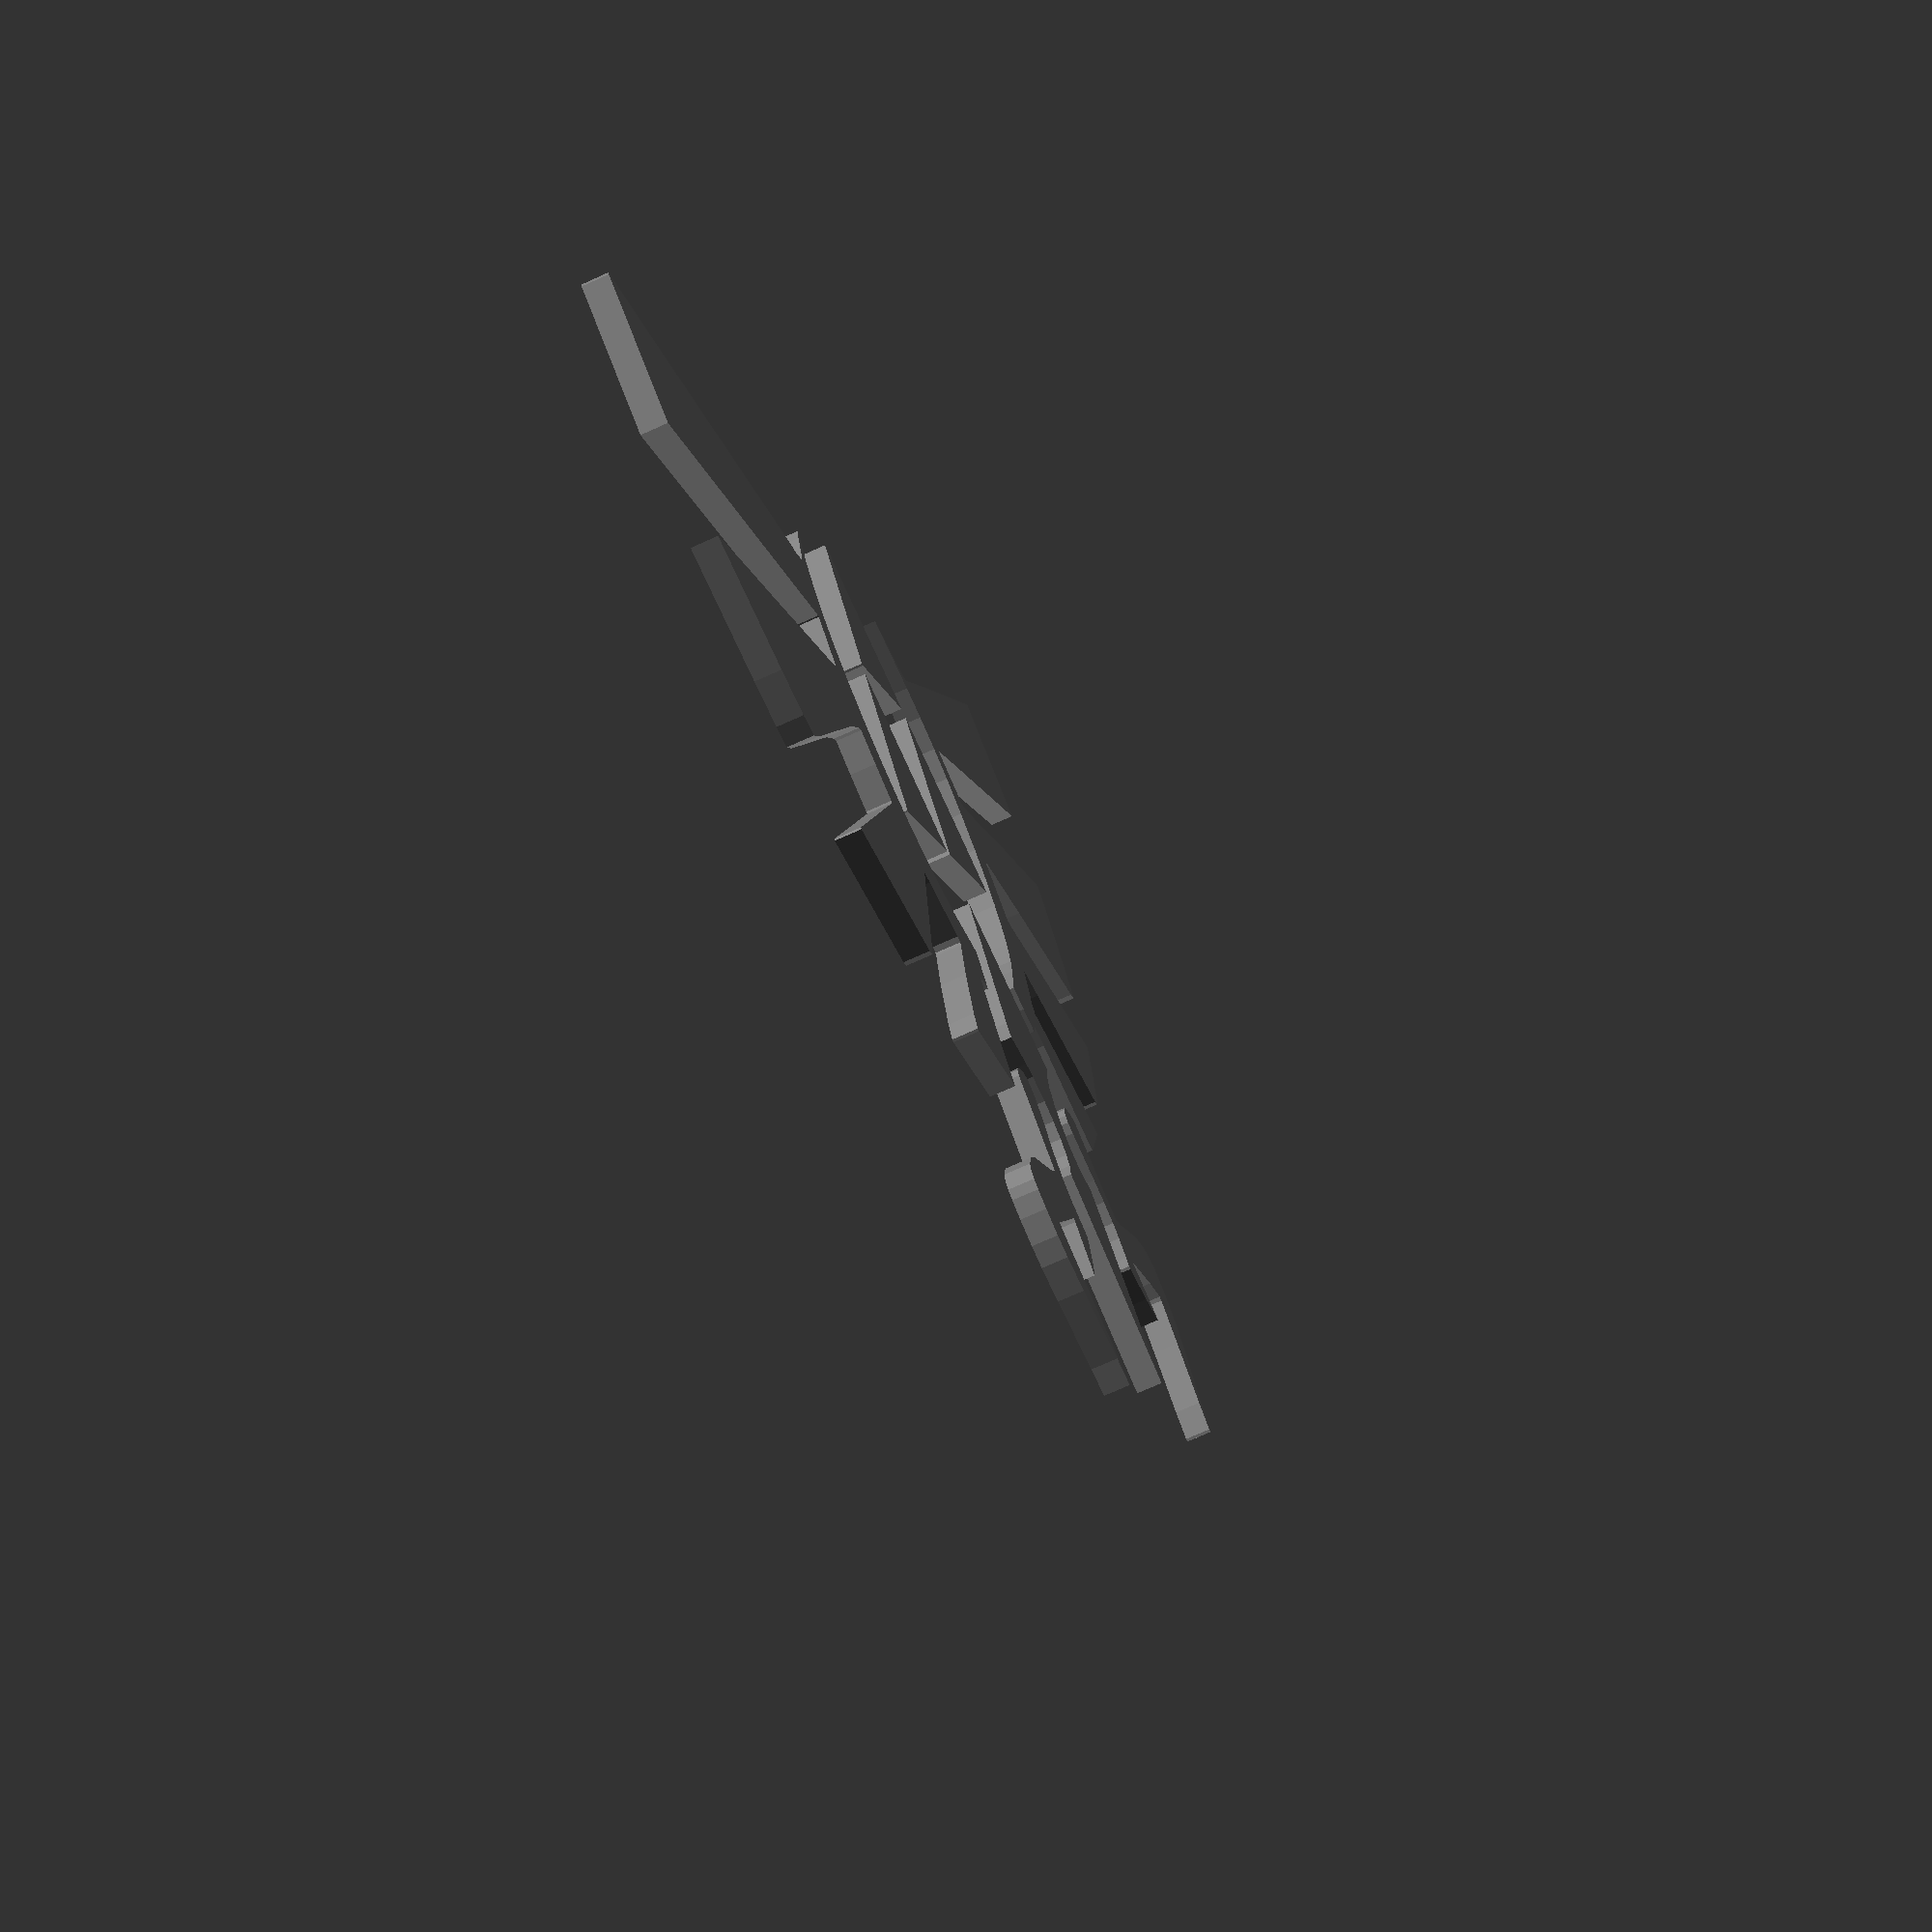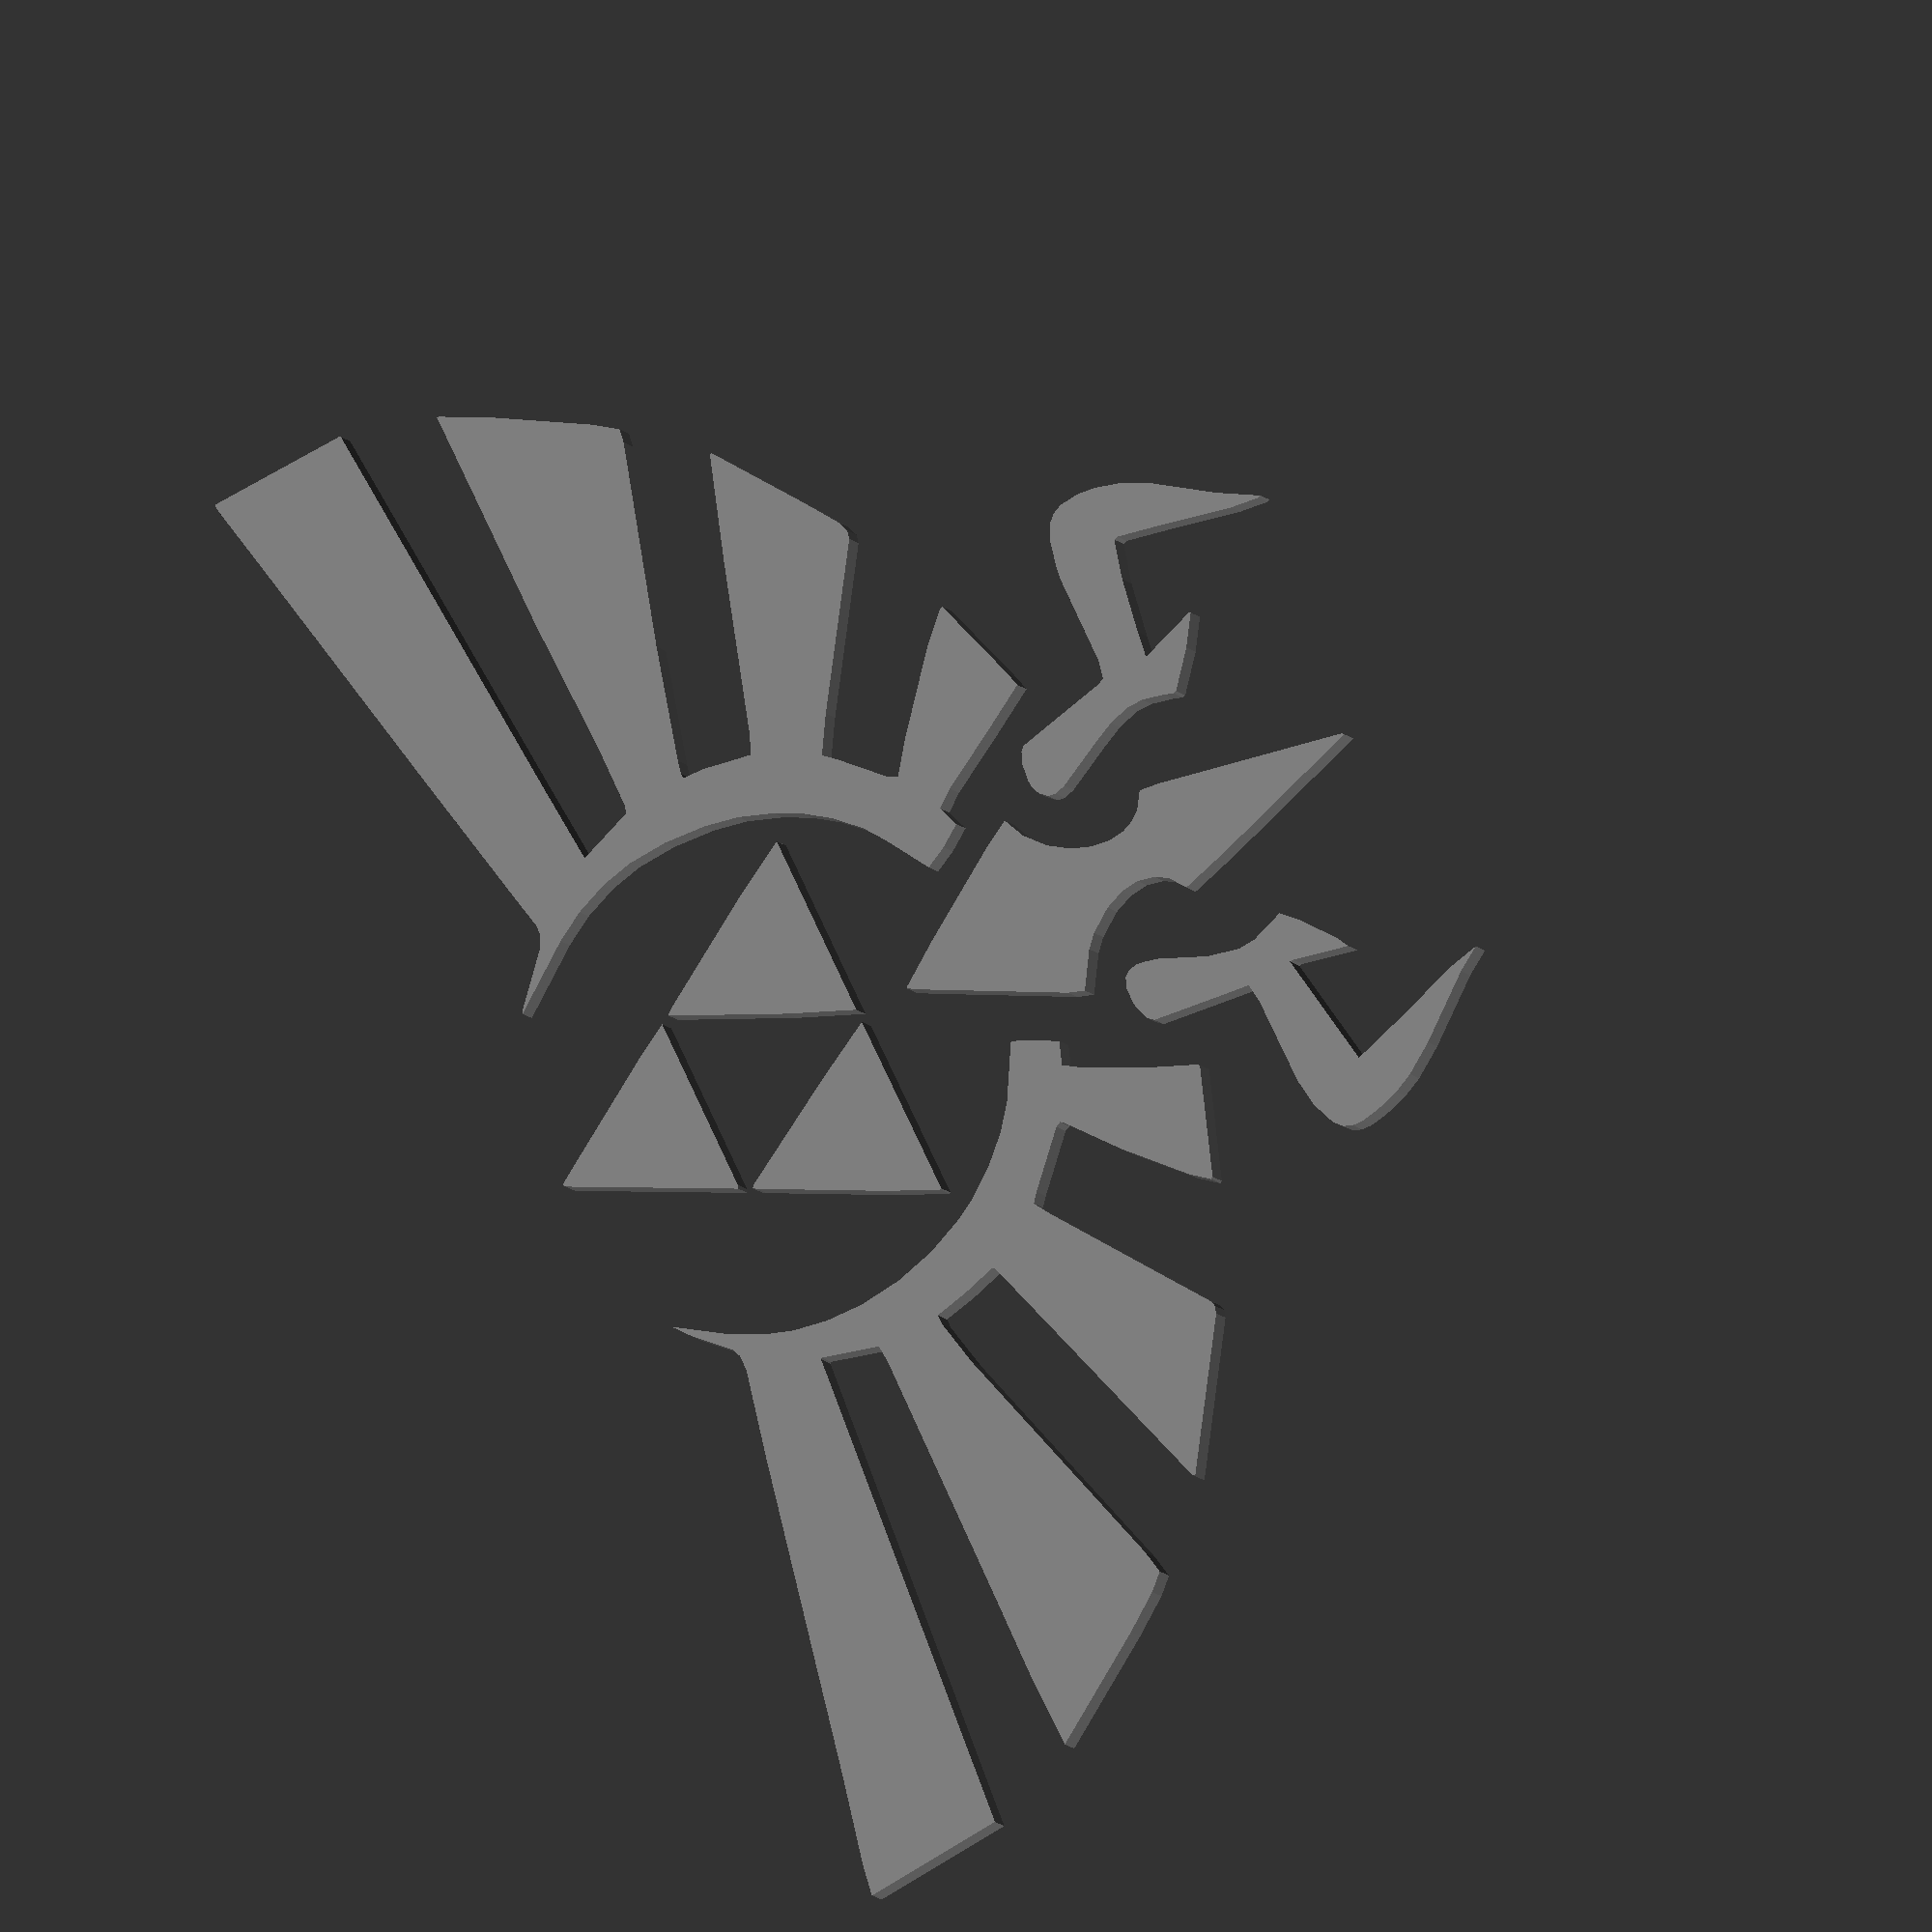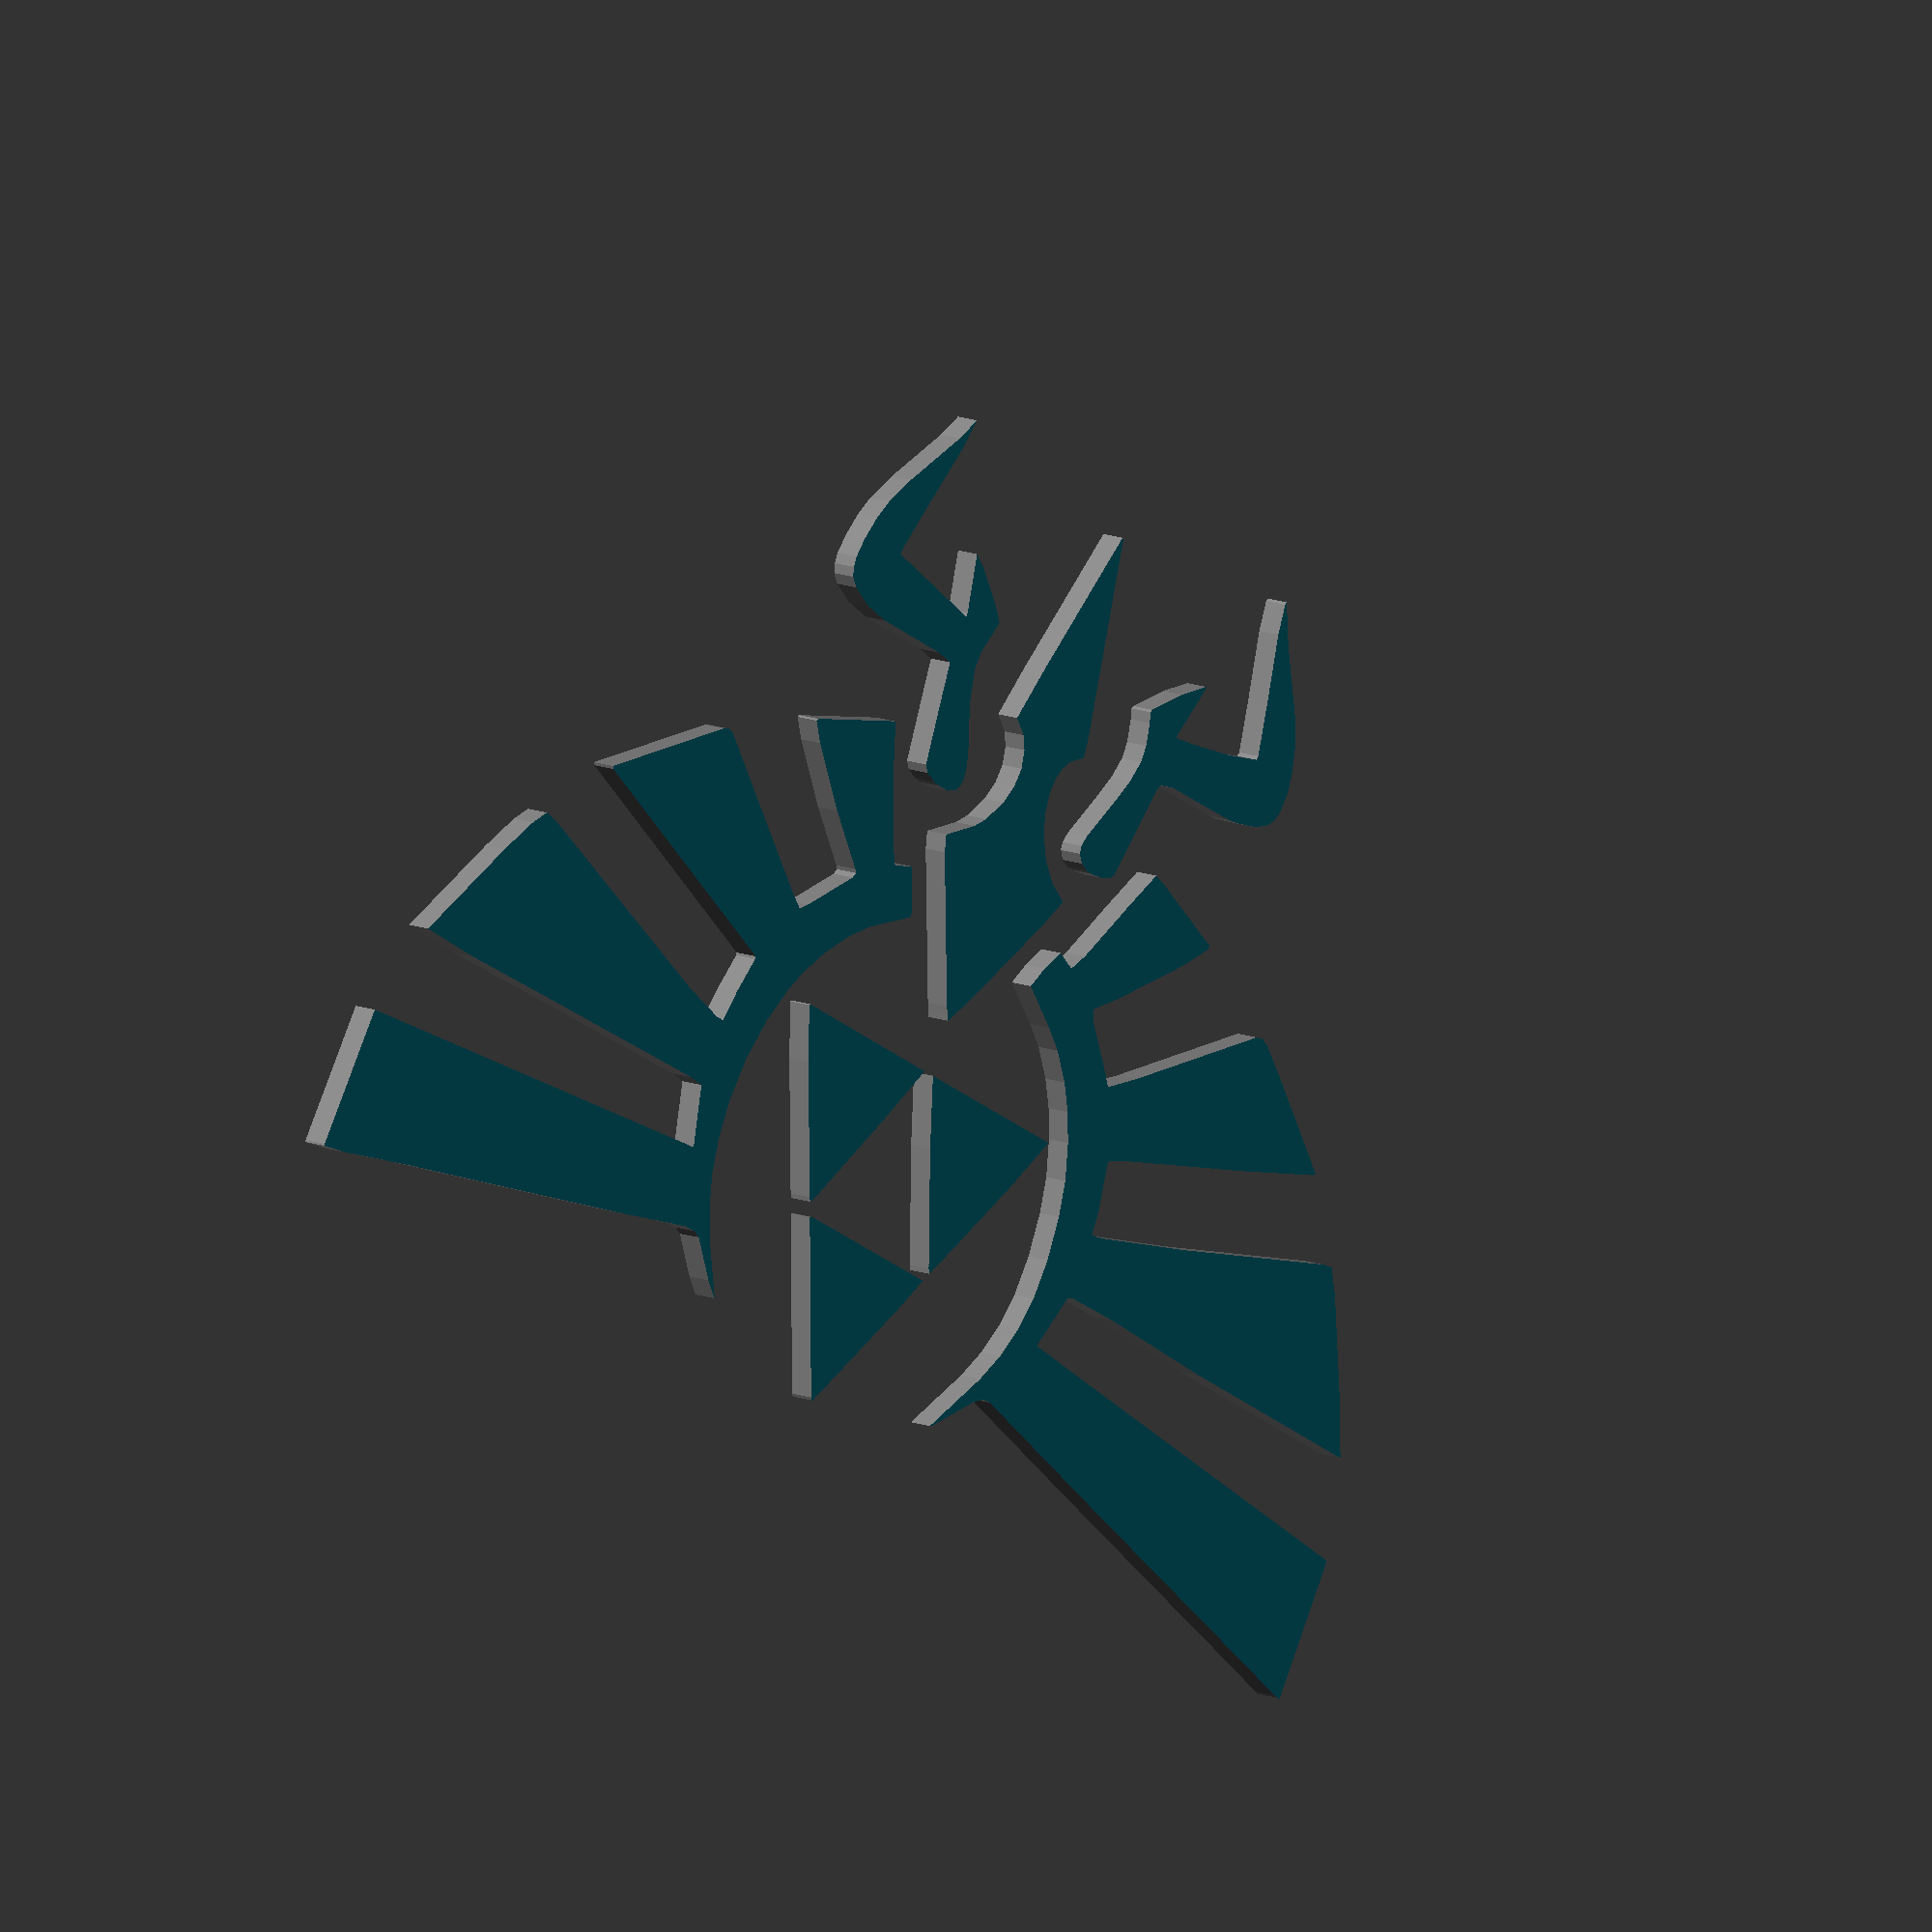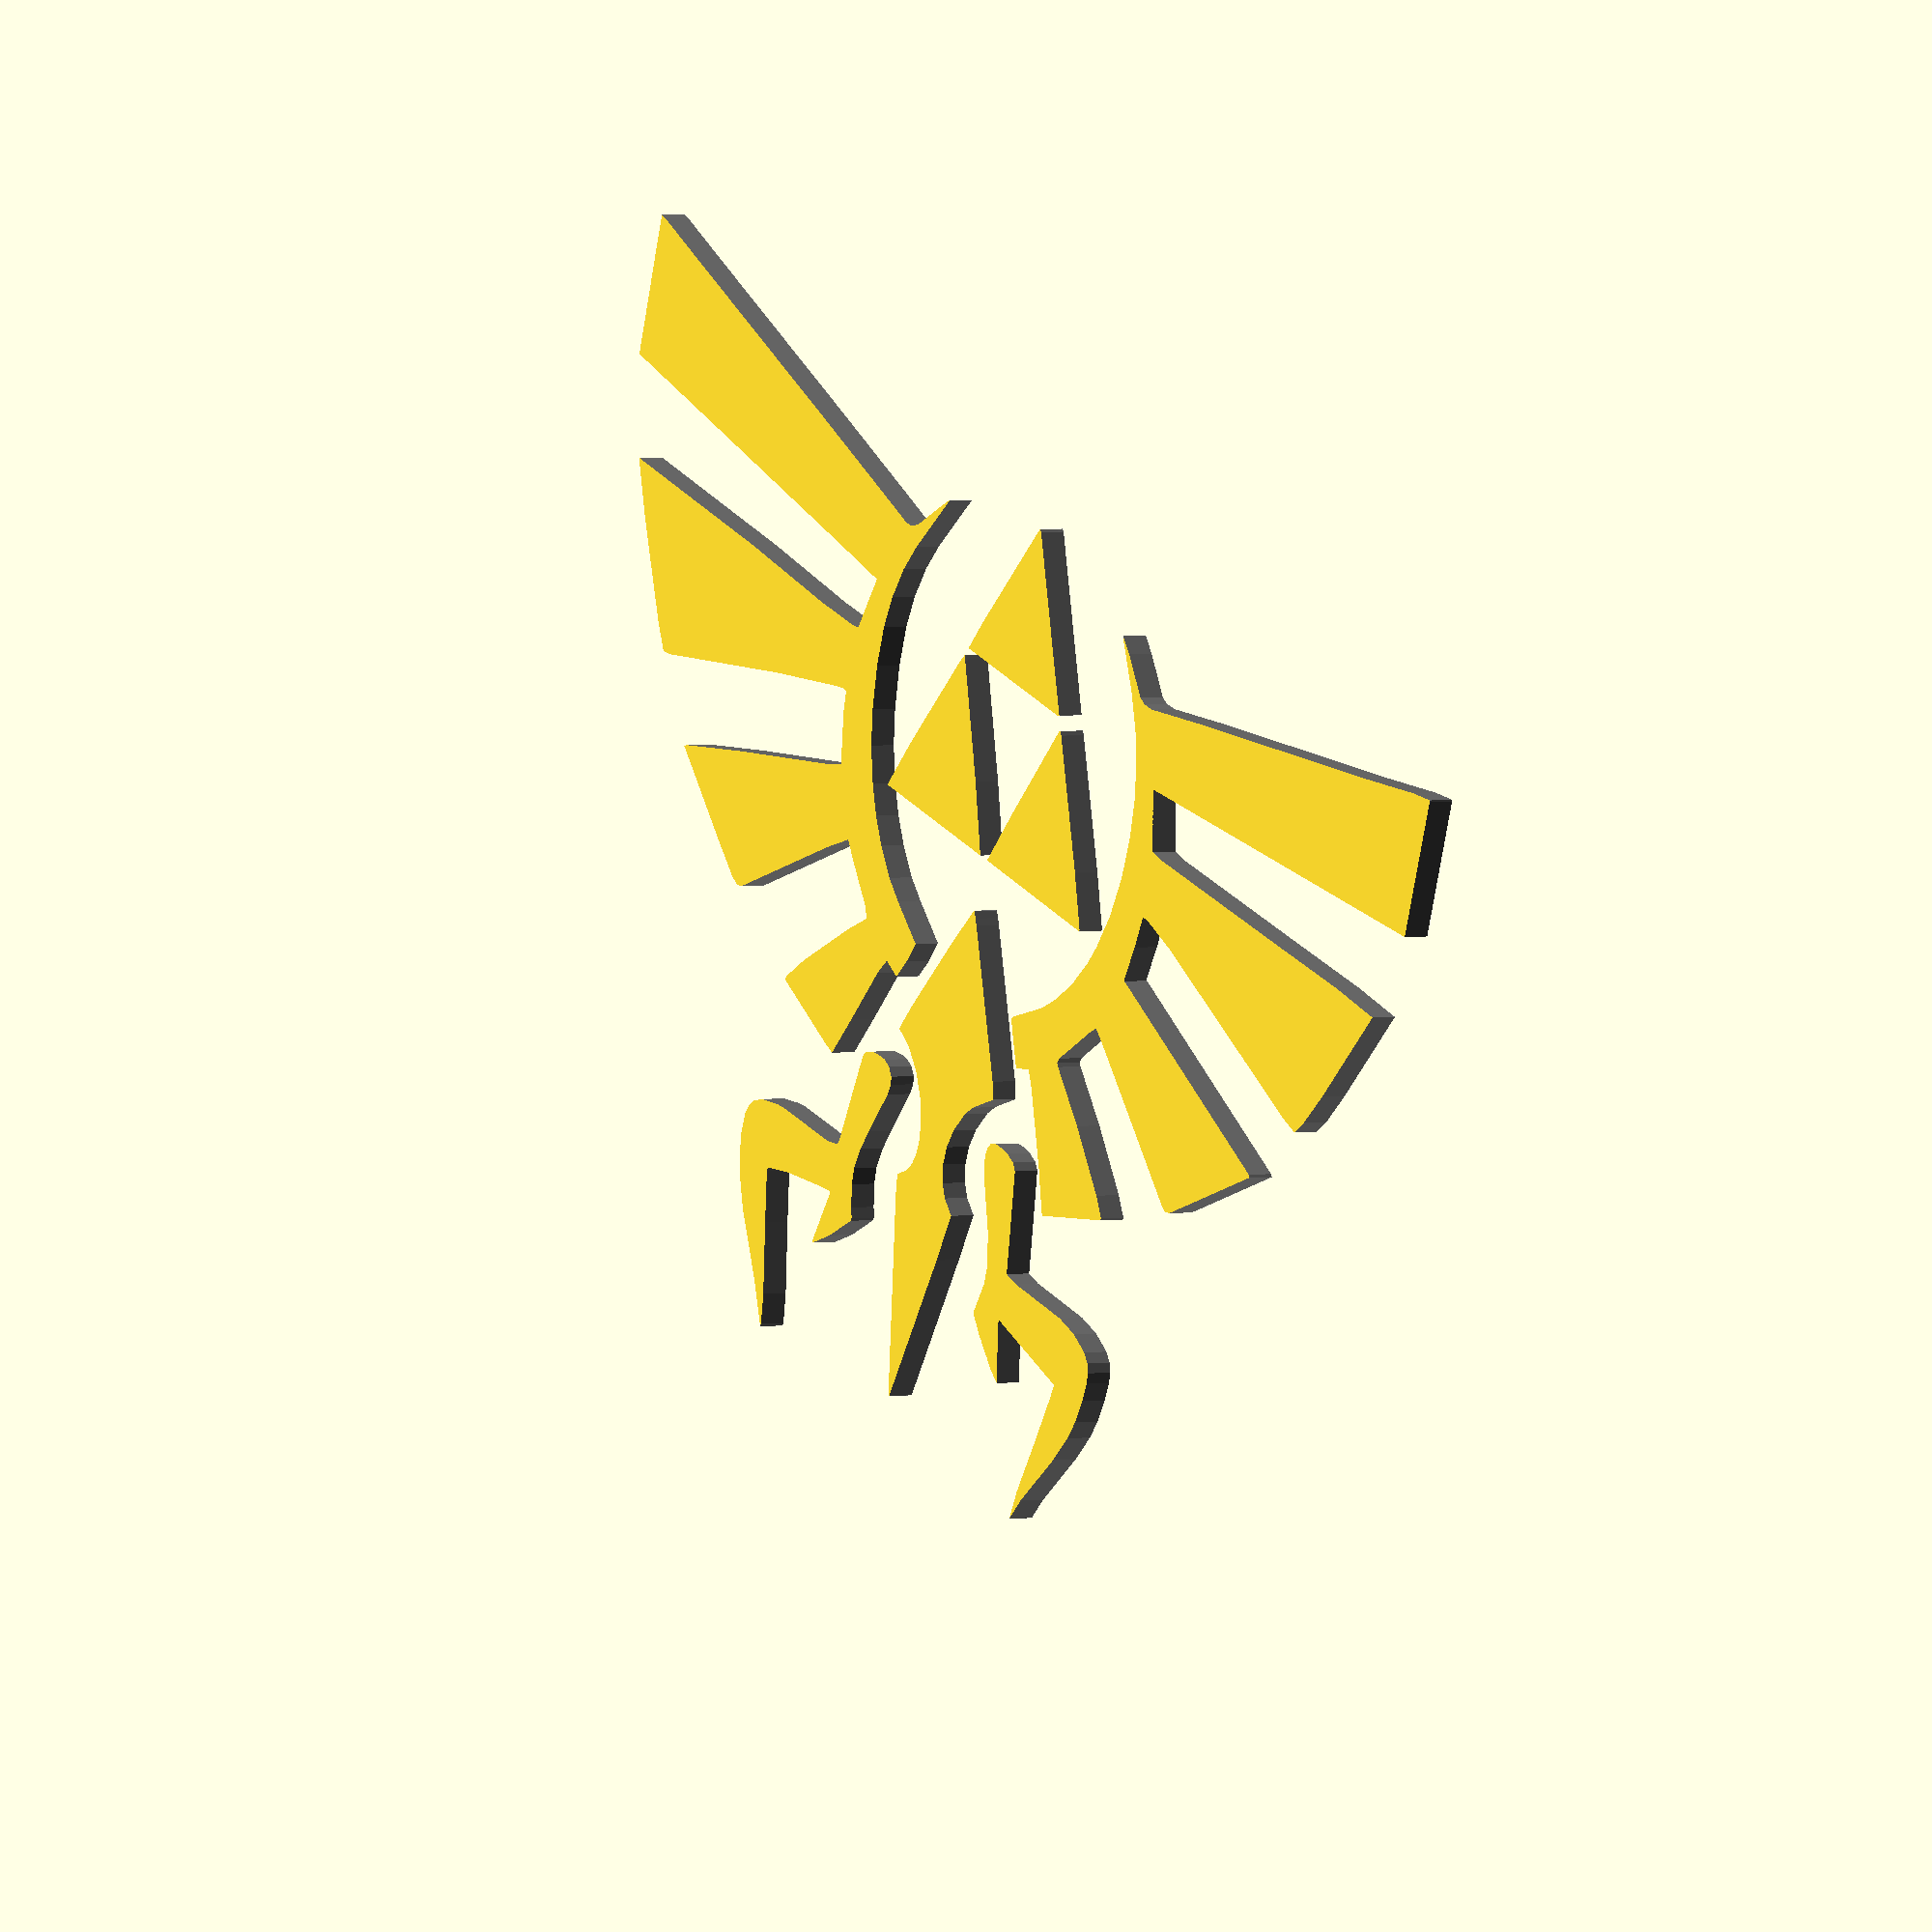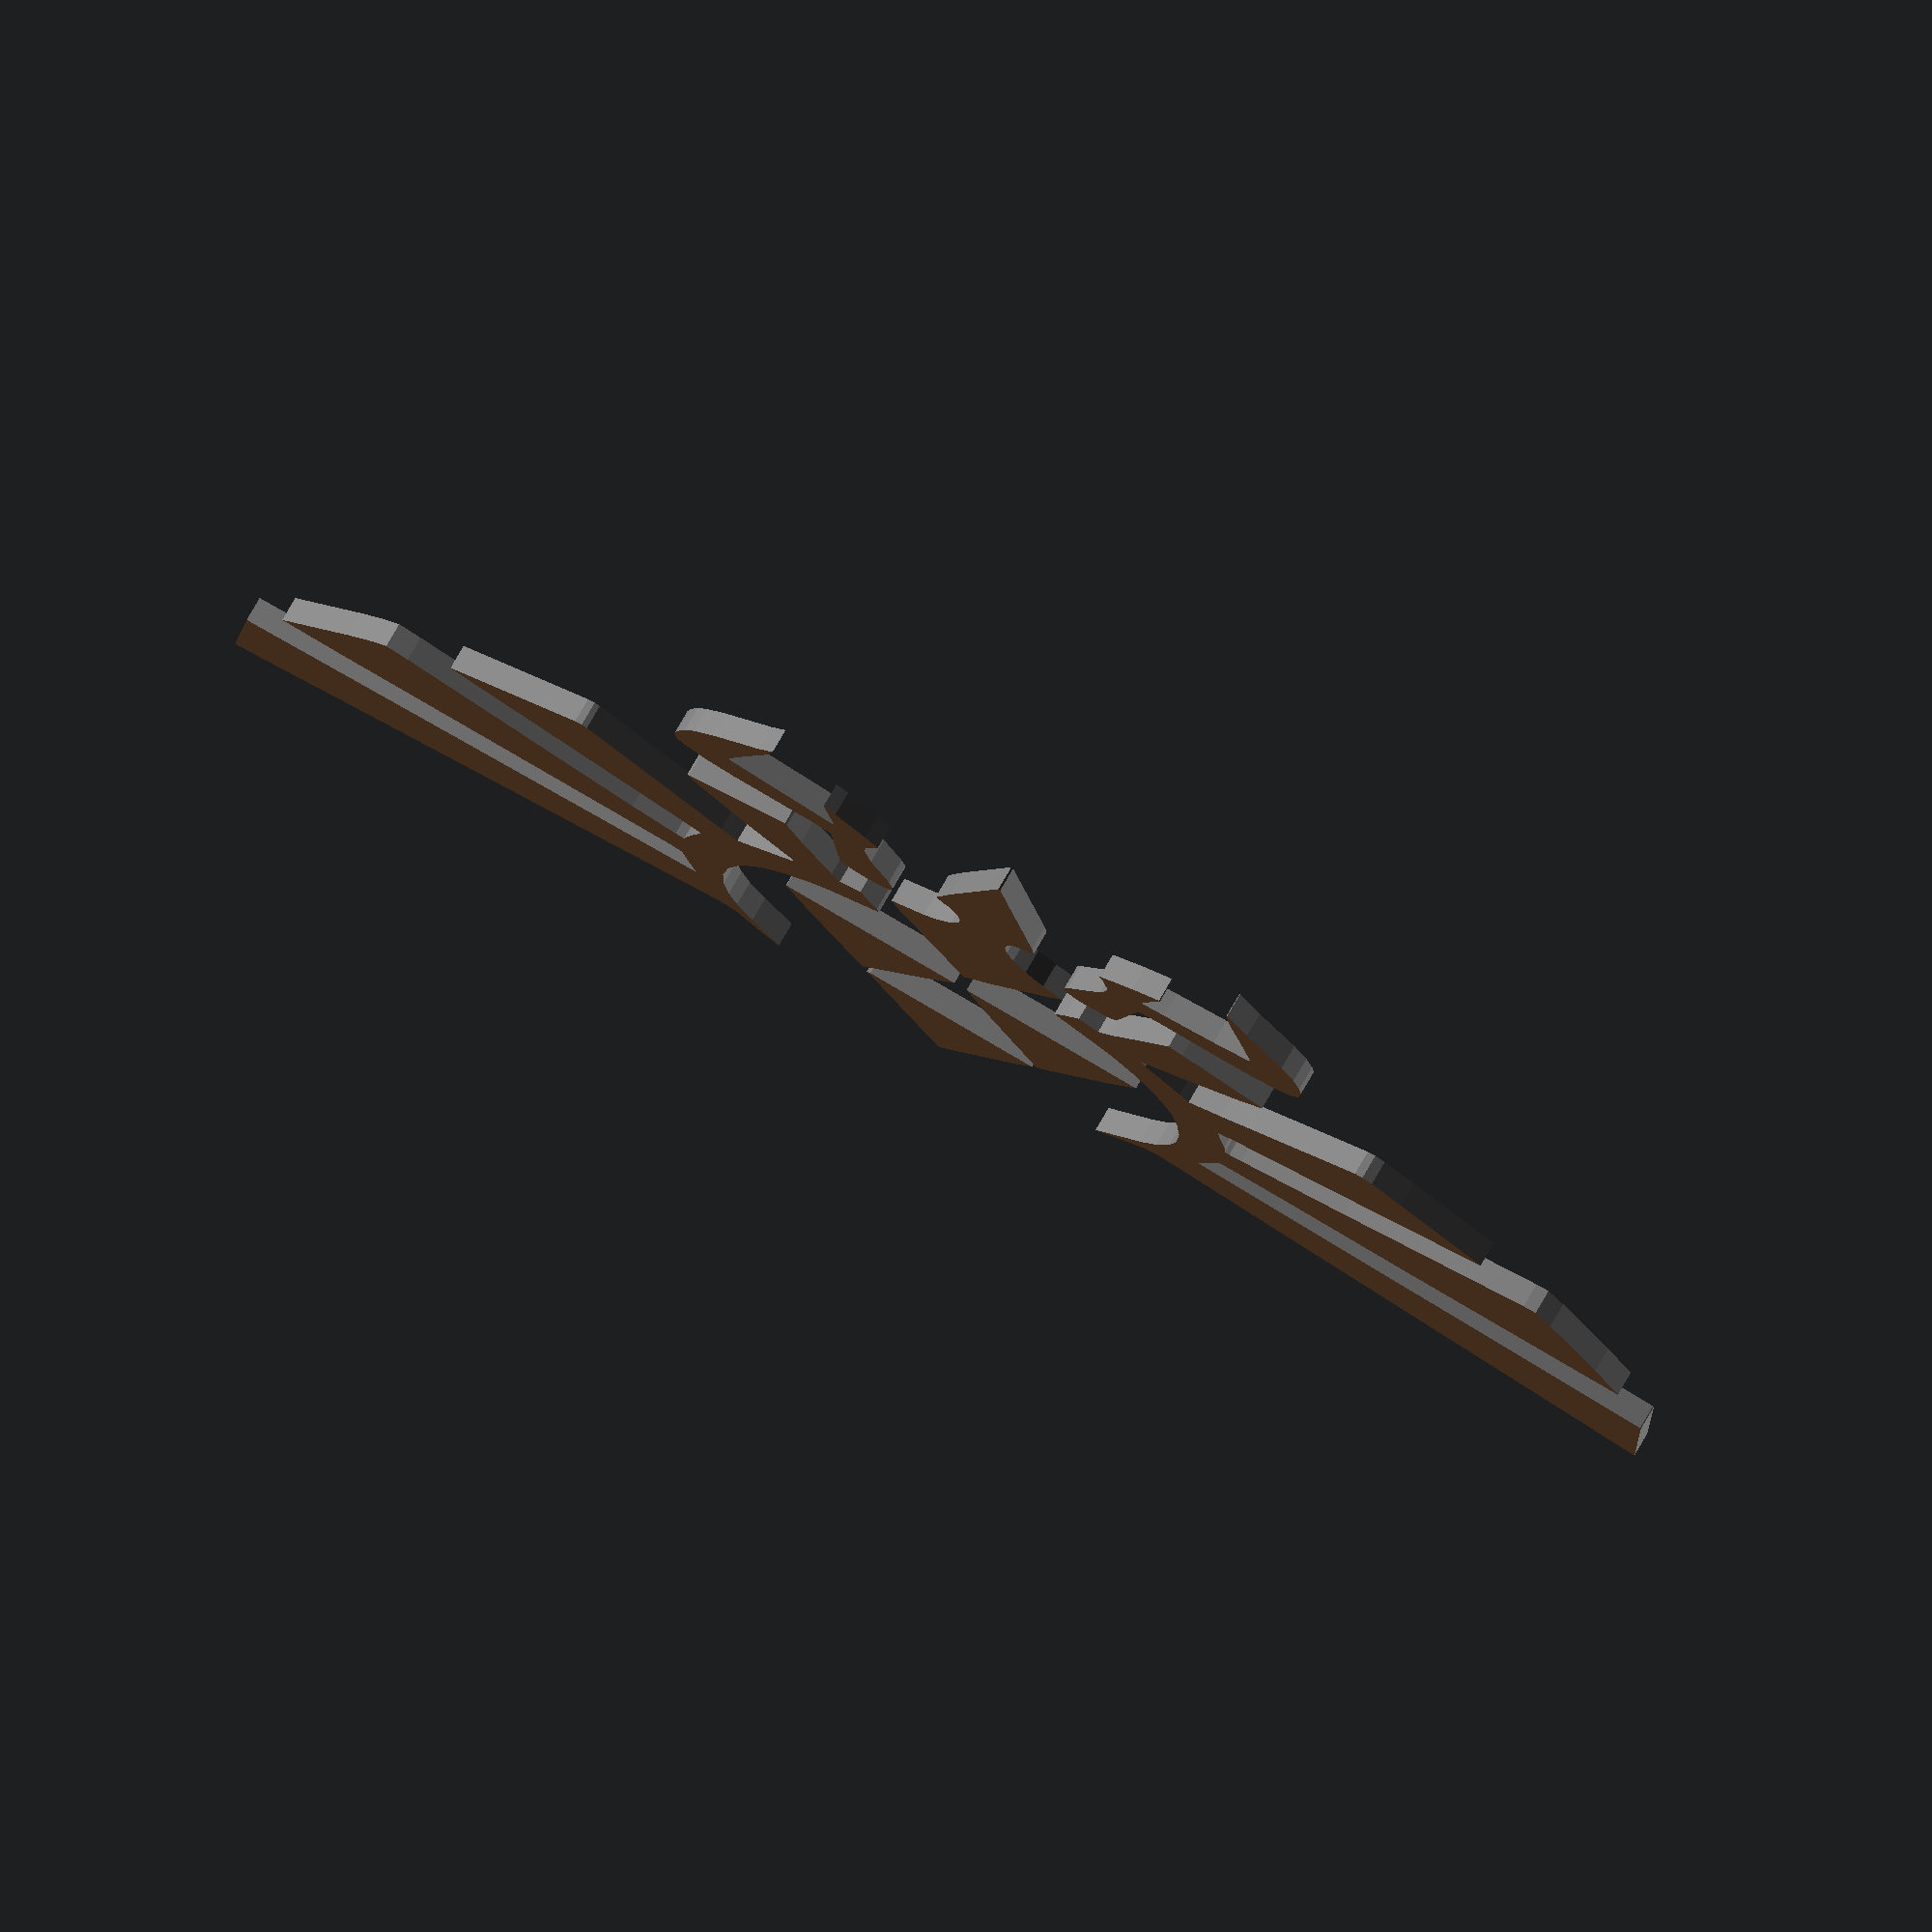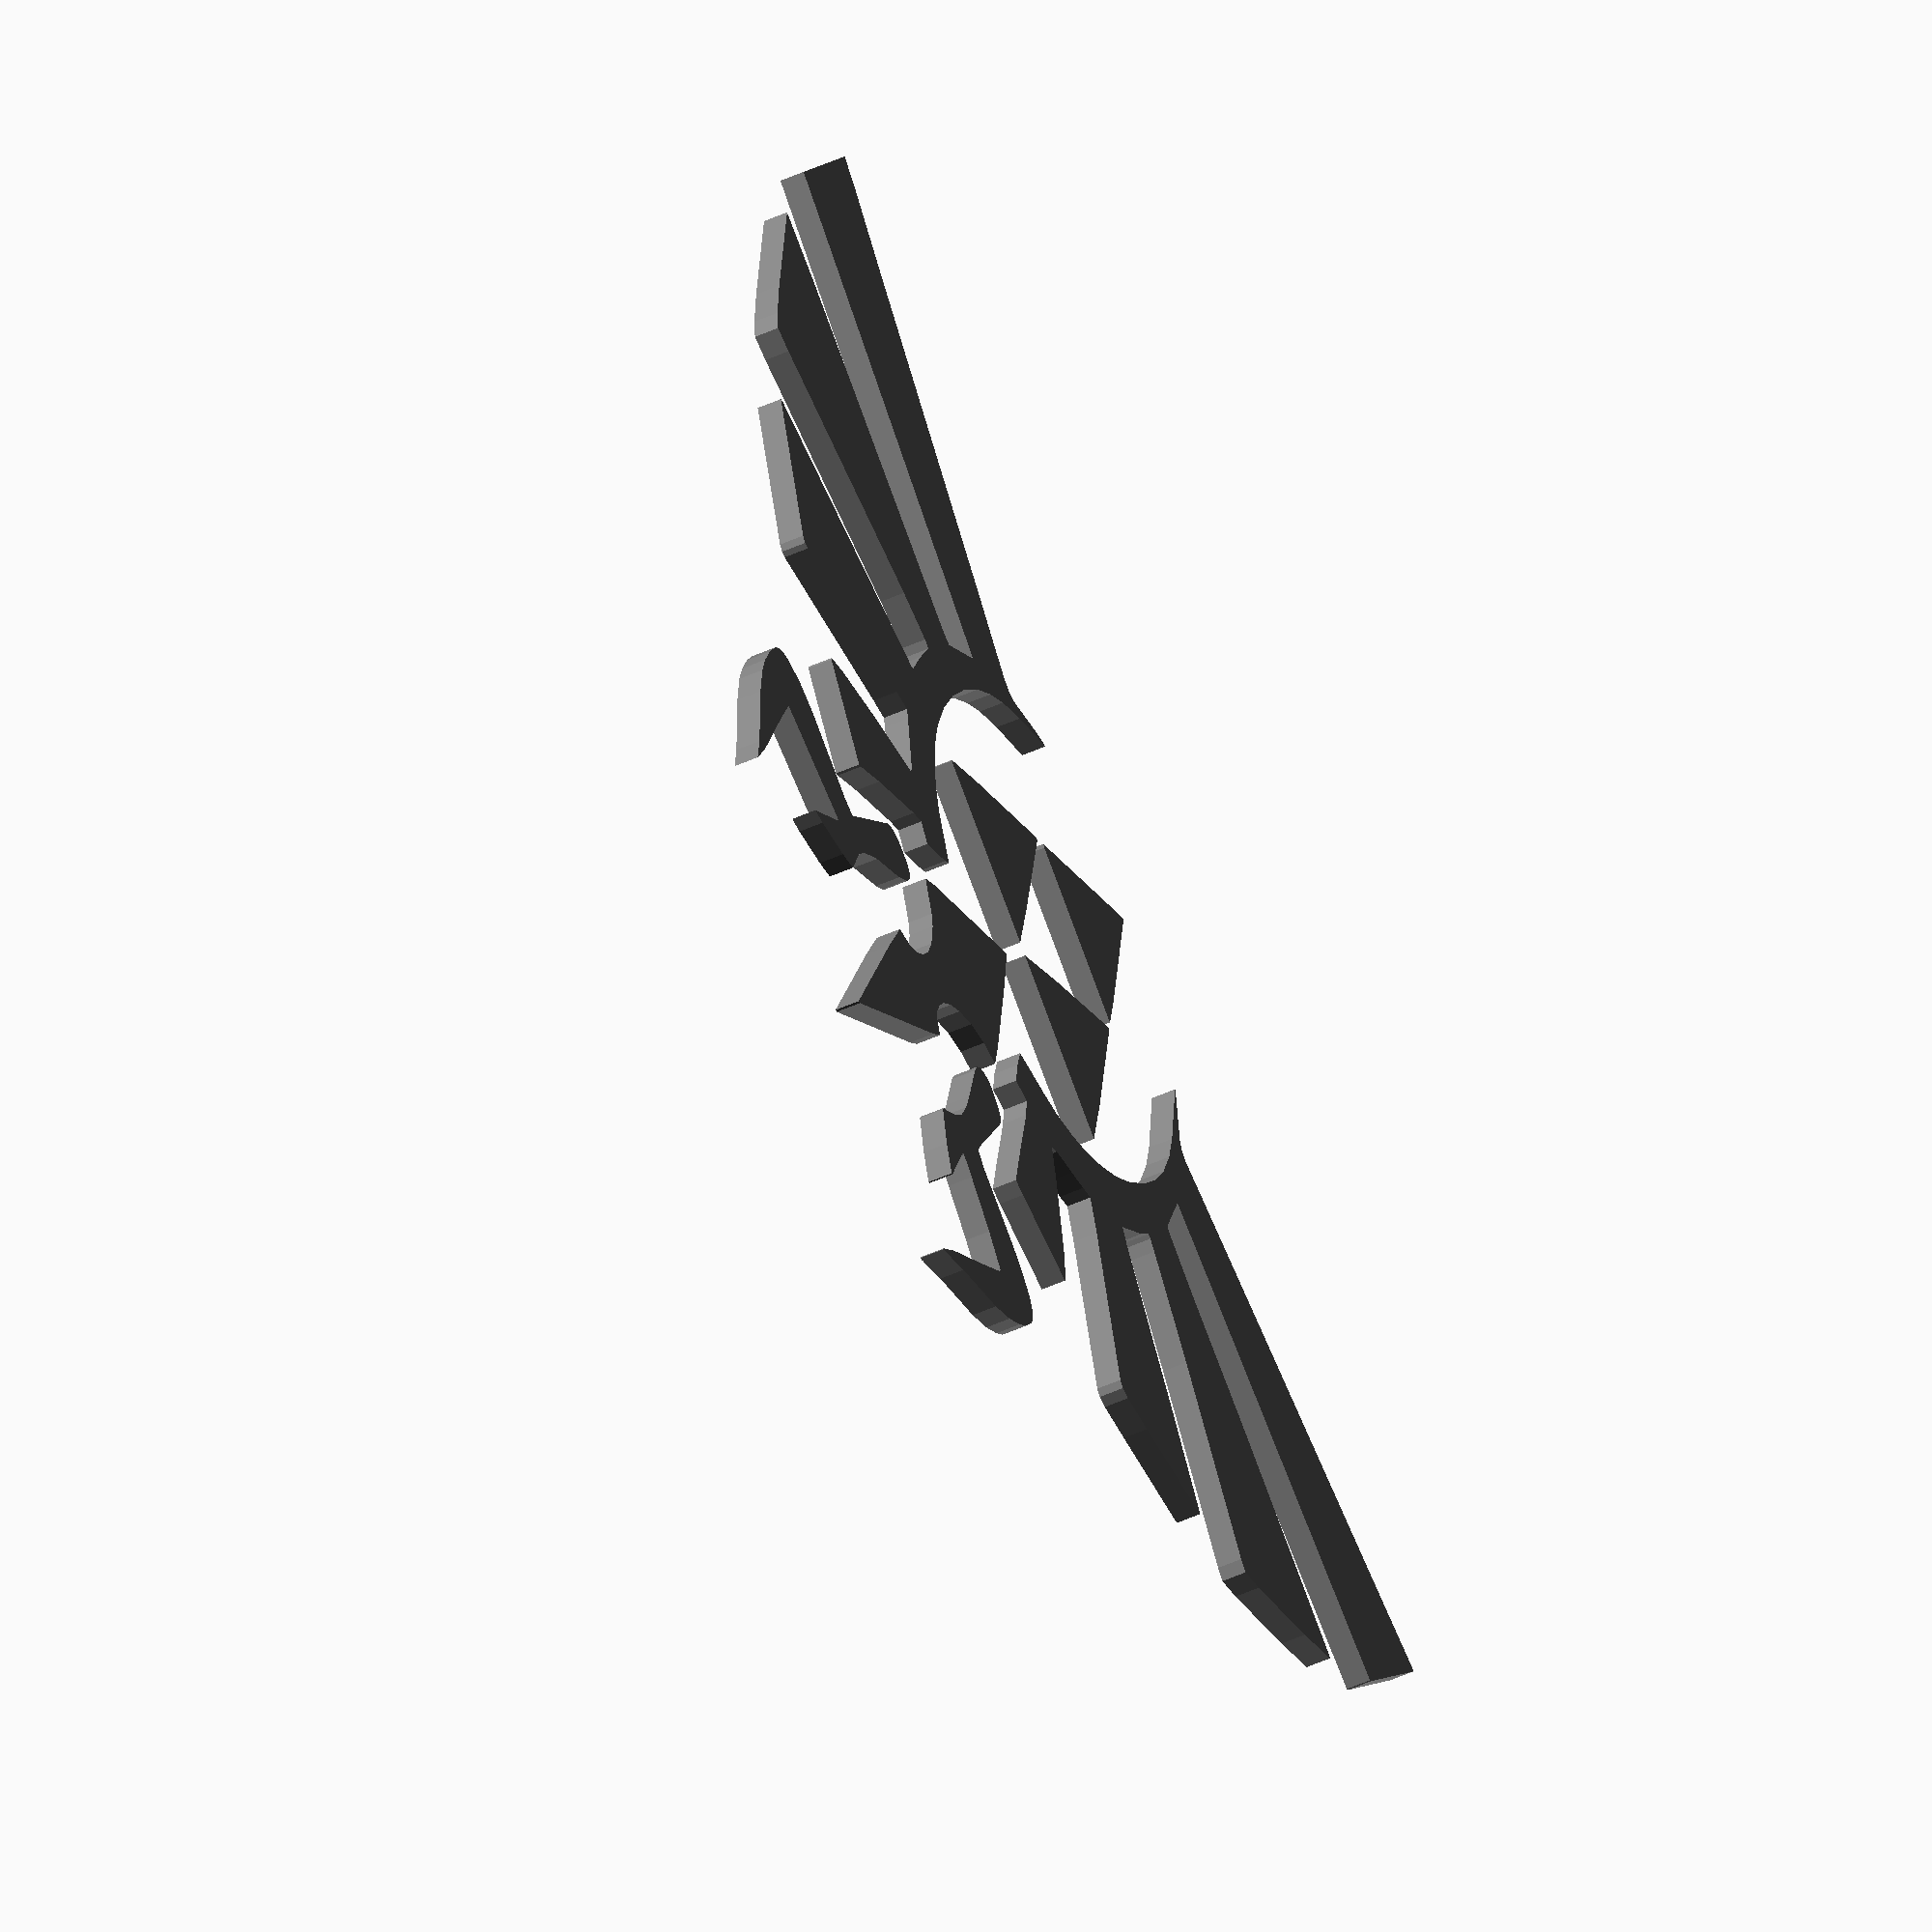
<openscad>
module 24a7268b396f16691b9d0fd64674e458_1()
{
 /* Generated by trace2scad version 20150415
    http://aggregate.org/MAKE/TRACE2SCAD/
    Optimized model has 279/3846 original points
 */
 color([0.48, 0.48, 0.48])
 assign(minx=0) /* polygon minx=15 */
 assign(miny=0) /* polygon miny=75 */
 assign(maxx=20000) /* polygon maxx=20000 */
 assign(maxy=12250) /* polygon maxy=12226 */
 assign(dx=maxx-minx)
 assign(dy=maxy-miny)
 assign(maxd=((dx>dy)?dx:dy))
 scale([1/maxd, 1/maxd, 1])
 translate([-minx-dx/2, -miny-dy/2, 0])
 linear_extrude(height=1, convexity=279)
 union() {
  union() {
   polygon([[18,12214],[15,12203],[47,10404],[6401,9886],[6416,9871],[6171,9149],[5948,9129],[2908,9170],[1403,9195],[465,9174],[1302,7800],[1618,7334],[1800,7135],[2113,7199],[5390,8160],[6018,8299],[6139,8299],[6208,7872],[6316,7418],[6306,7386],[4673,6867],[2678,6234],[2650,6204],[4346,5075],[4439,5049],[4514,5069],[6533,6434],[6774,6581],[6890,6484],[7494,5901],[7525,5830],[7489,5790],[6816,5268],[6094,4628],[5895,4402],[5913,4371],[7256,3909],[7286,3948],[7531,4448],[8027,5323],[8156,5500],[8444,5400],[8711,5850],[8750,5963],[8103,6332],[7793,6577],[7483,6907],[7220,7278],[7083,7541],[6899,8023],[6785,8563],[6755,9123],[6801,9608],[6906,10043],[7050,10399],[7298,10829],[7722,11404],[7719,11415],[7508,11254],[7073,10843],[6958,10803],[6762,10808],[5612,11065],[1558,11910],[413,12165],[21,12226]], convexity=24);
   polygon([[19923,12214],[19893,12210],[19027,12028],[15532,11310],[13672,10918],[13148,10804],[13015,10812],[12868,10891],[12297,11418],[12248,11445],[12823,10609],[13026,10233],[13176,9803],[13249,9383],[13251,8868],[13179,8318],[13065,7883],[12876,7448],[12676,7108],[12438,6803],[12120,6497],[11830,6300],[11255,5958],[11386,5678],[11565,5403],[11847,5507],[12009,5284],[12425,4506],[12740,3940],[12943,3995],[14108,4378],[14092,4429],[13758,4768],[12852,5538],[12480,5817],[12554,5946],[12855,6223],[13079,6433],[13218,6578],[13663,6307],[15484,5081],[15590,5060],[15728,5110],[16162,5393],[17361,6211],[17313,6240],[16053,6649],[13920,7300],[13687,7398],[13761,7718],[13835,8018],[13861,8301],[13925,8306],[14092,8272],[15518,7896],[18043,7159],[18216,7135],[18446,7423],[19170,8525],[19540,9157],[19538,9178],[16583,9171],[14748,9120],[13928,9129],[13836,9158],[13602,9879],[14698,9973],[19946,10393],[19960,10412],[19992,11826],[20000,12220],[19953,12219]], convexity=23);
   polygon([[10031,11902],[10015,11889],[8868,9910],[8915,9895],[11221,9891],[11012,10291],[10289,11525],[10059,11915],[10046,11915]], convexity=5);
   polygon([[11265,9747],[11248,9719],[10525,8390],[10120,7571],[12540,7571],[12155,8300],[11348,9688],[11282,9775]], convexity=5);
   polygon([[8760,9716],[8743,9693],[7878,8213],[7540,7581],[7549,7565],[9947,7574],[9553,8348],[8808,9721],[8777,9740]], convexity=6);
   polygon([[9979,6791],[9927,6713],[8932,5035],[8847,4829],[9285,4553],[9438,4408],[9636,4113],[9725,3858],[9740,3624],[9676,3402],[9567,3242],[9416,3140],[9349,3095],[9505,2445],[10051,437],[10078,460],[10709,2863],[10750,3105],[10548,3237],[10454,3361],[10396,3518],[10382,3716],[10430,3963],[10540,4213],[10736,4478],[11002,4697],[11290,4826],[11094,5193],[10405,6323],[10043,6870],[10030,6870]], convexity=10);
   polygon([[8363,4333],[8308,4326],[8143,4270],[8062,4187],[7917,3363],[7840,2910],[7593,2873],[6445,2866],[6058,2807],[5749,2685],[5633,2587],[5580,2473],[5565,2340],[5593,2104],[5674,1788],[5785,1533],[6028,1151],[6615,383],[6800,75],[6734,466],[6508,1250],[6342,1865],[6309,2034],[7837,2303],[7837,2254],[7635,1545],[7810,1640],[8257,1975],[8453,2160],[8319,2593],[8315,2823],[8436,3228],[8734,3820],[8793,4016],[8807,4090],[8789,4206],[8733,4284],[8603,4336],[8418,4339]], convexity=12);
   polygon([[11541,4335],[11499,4331],[11374,4284],[11280,4188],[11259,4091],[11294,3948],[11579,3348],[11699,3068],[11767,2788],[11756,2578],[11676,2303],[11624,2179],[11635,2142],[12059,1785],[12425,1545],[12440,1560],[12220,2290],[12249,2298],[12544,2262],[13249,2152],[13748,2028],[13760,1975],[13594,1358],[13350,508],[13283,136],[13293,100],[13611,593],[14159,1314],[14355,1670],[14460,1973],[14500,2200],[14489,2465],[14435,2586],[14356,2674],[14158,2774],[13798,2850],[13638,2866],[12488,2870],[12248,2918],[12214,3013],[12060,3923],[12010,4201],[11958,4256],[11812,4315],[11583,4339]], convexity=14);
  }
 }
}

module 24a7268b396f16691b9d0fd64674e458()
{
 /* all layers combined, scaled to within a 1mm cube */
 scale([1, 1, 1/1])
 difference() {
  union() {
   scale([1,1,2]) translate([0,0,-0.5]) 24a7268b396f16691b9d0fd64674e458_1();
  }
  translate([0,0,-2]) cube([2,2,4],center=true);
 }
}

scale([125, 125, 2]) {
	24a7268b396f16691b9d0fd64674e458();
}
</openscad>
<views>
elev=254.6 azim=118.0 roll=245.9 proj=p view=solid
elev=10.1 azim=244.2 roll=21.0 proj=o view=solid
elev=167.5 azim=330.5 roll=47.3 proj=o view=solid
elev=357.3 azim=341.1 roll=239.9 proj=o view=wireframe
elev=281.9 azim=175.8 roll=209.9 proj=o view=wireframe
elev=48.9 azim=39.0 roll=296.9 proj=o view=wireframe
</views>
